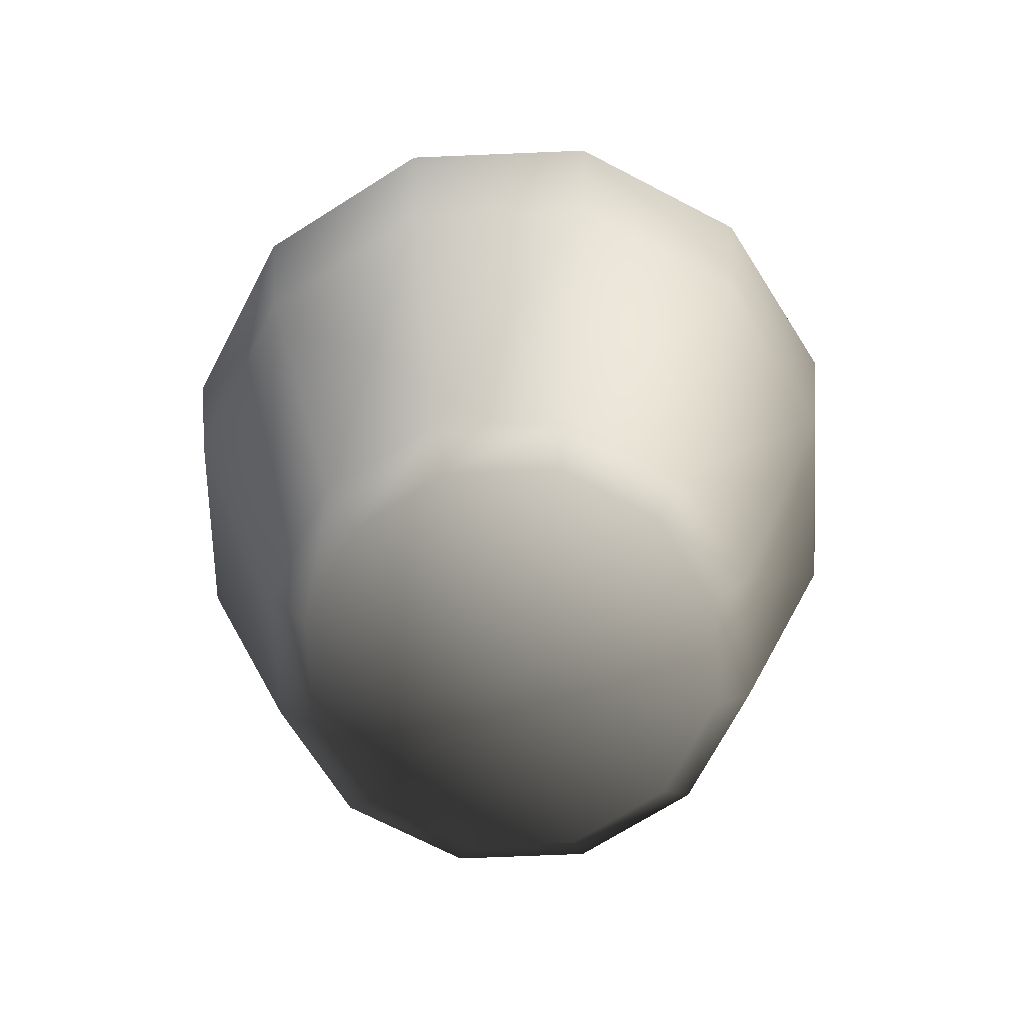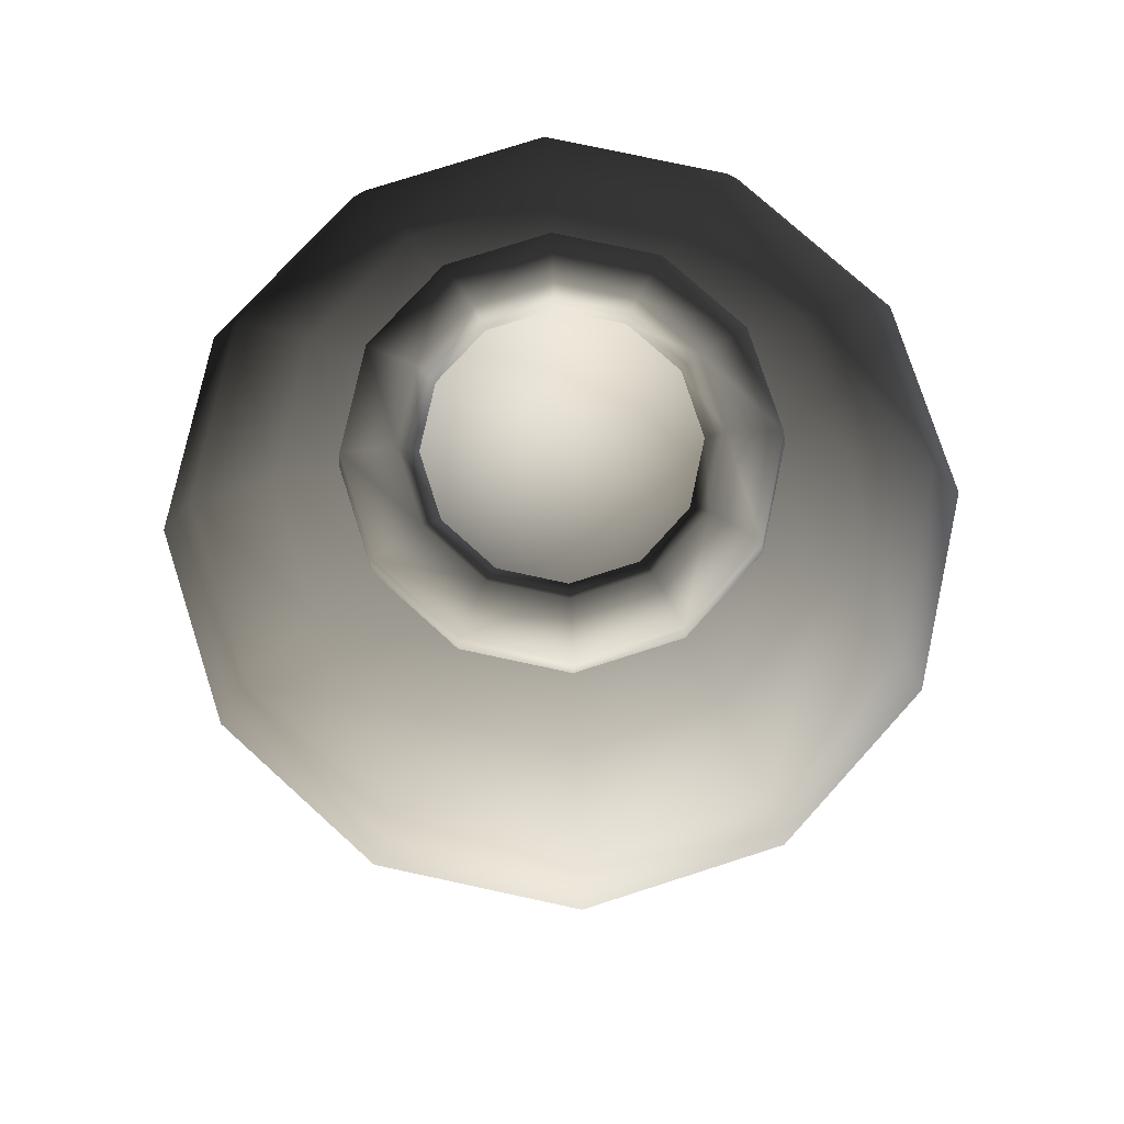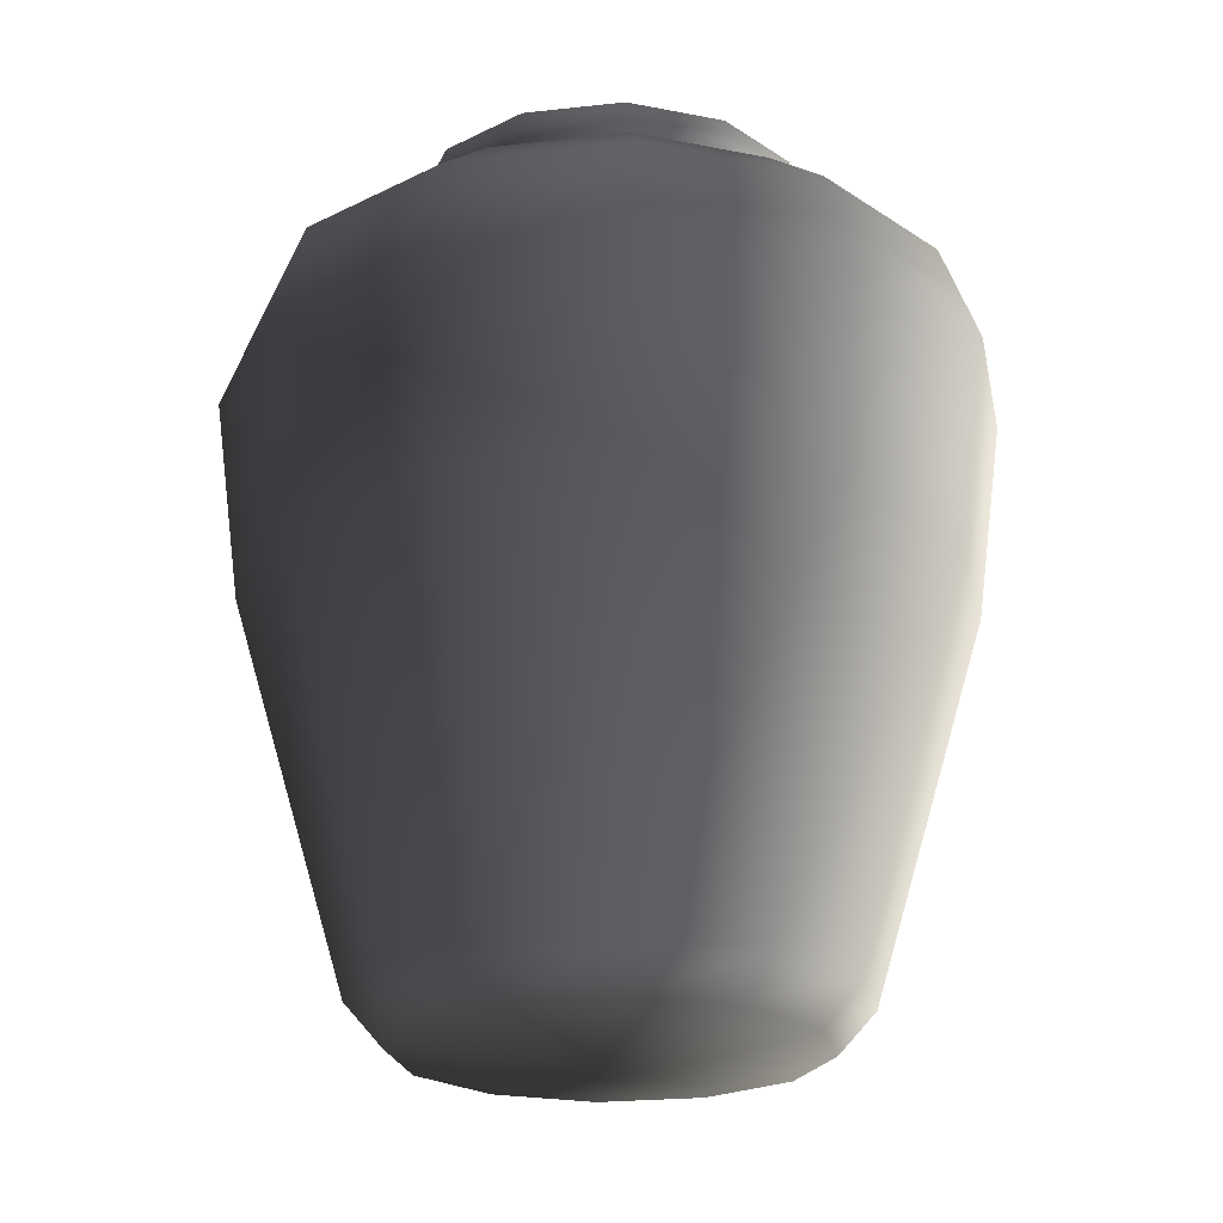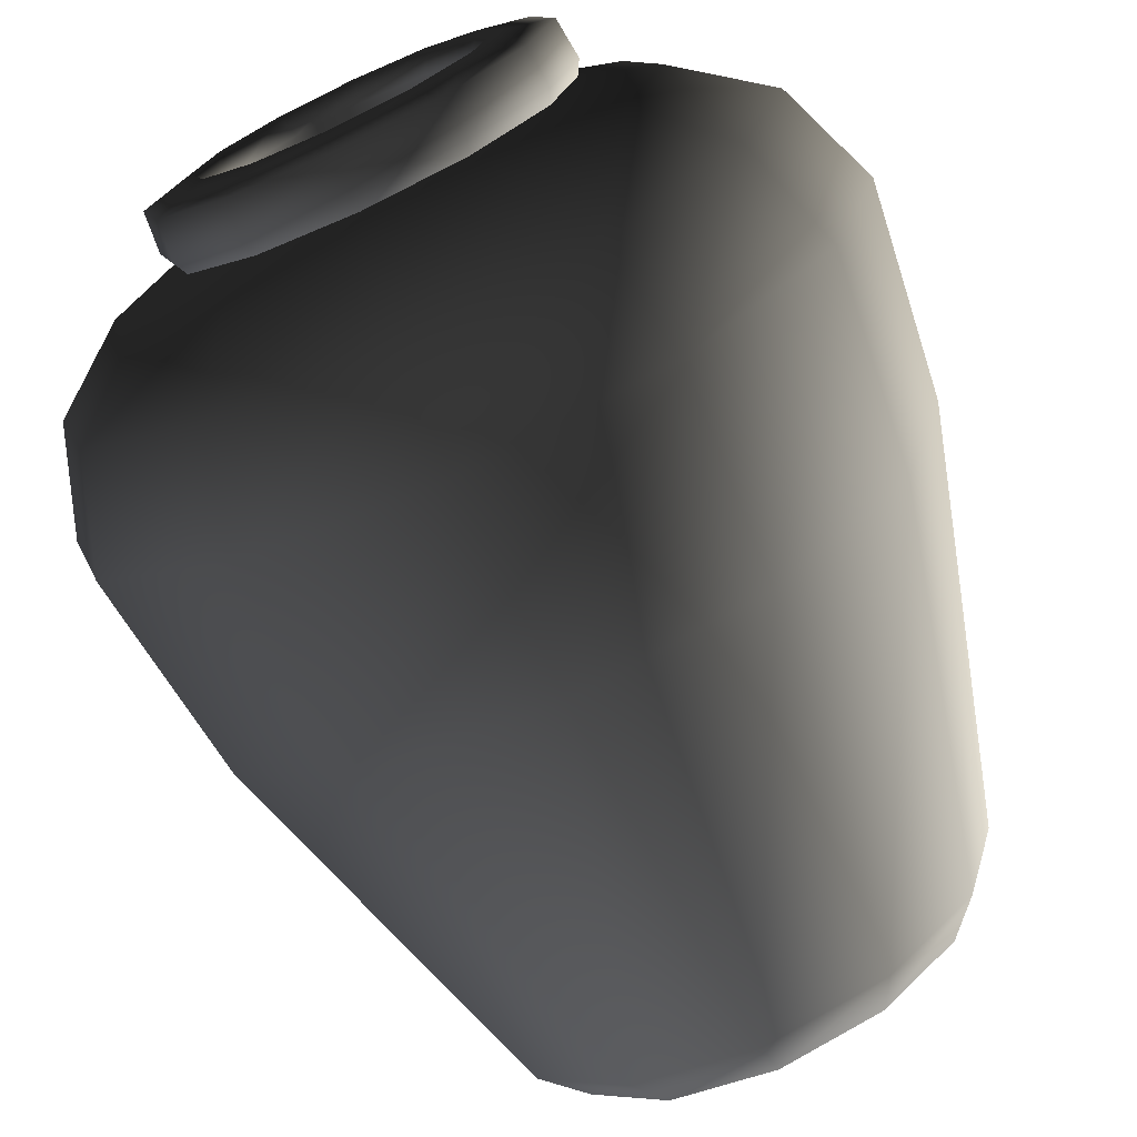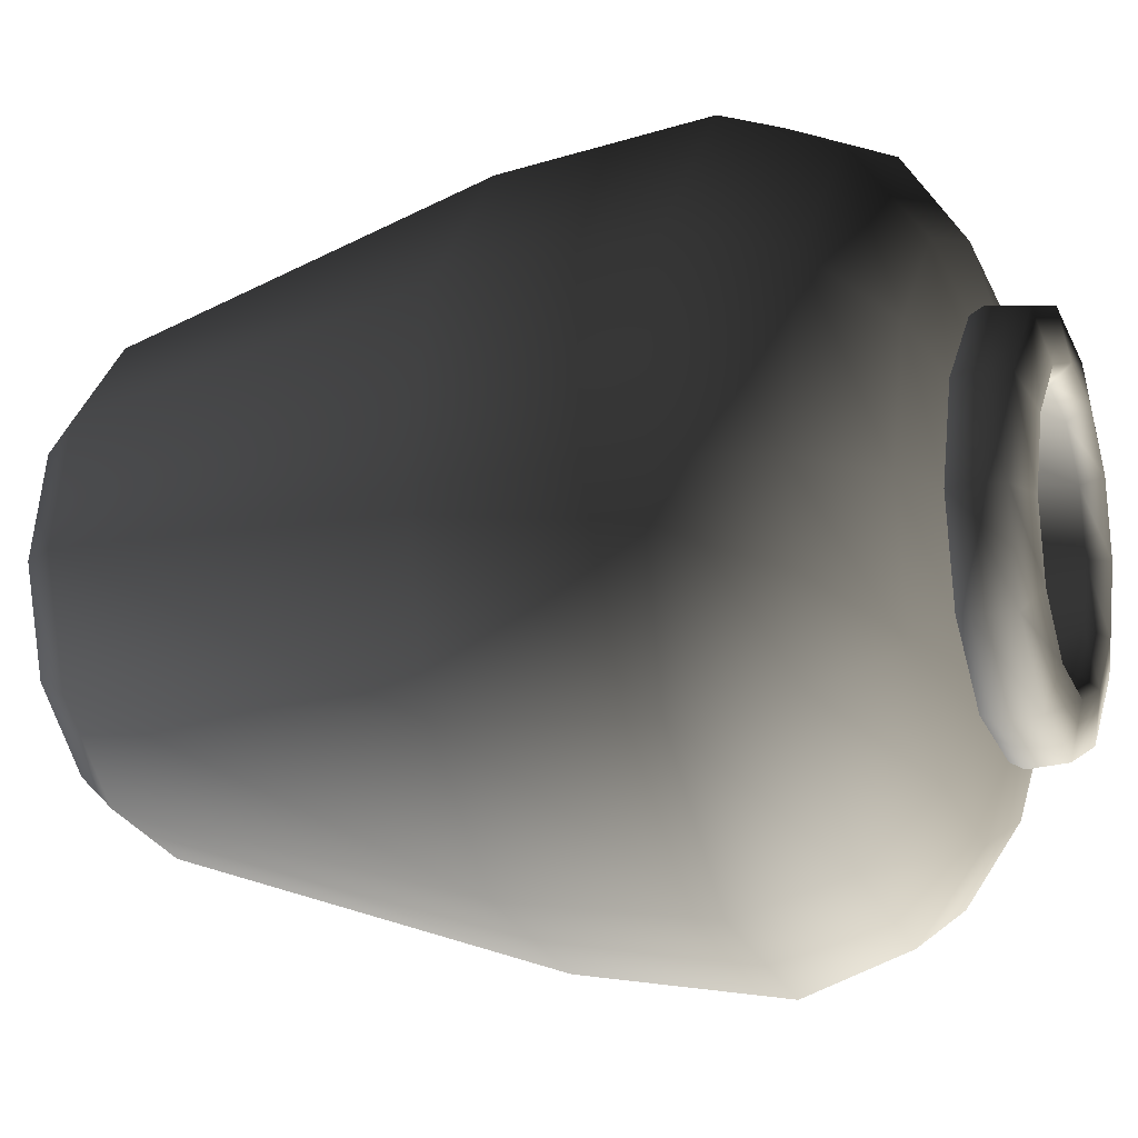
<metadata>
{"format":"obj","ext":"obj","renderer":"f3d","projection":"perspective","resolution":1024,"background":"white","views":[{"elev":-69.9,"azim":-72.6,"up":"+Z"},{"elev":76.3,"azim":57.2,"up":"+Z"},{"elev":-22.1,"azim":-94.0,"up":"+Z"},{"elev":-73.0,"azim":25.0,"up":"+Y"},{"elev":-11.3,"azim":-68.5,"up":"+Y"}]}
</metadata>
<code>
v 0 6.139e-20 0.001003
v -0.2606 -7.516e-08 0.03496
v -0.2257 -0.1303 0.03496
v -0.1303 -0.2257 0.03496
v -2.141e-07 -0.2606 0.03496
v 0.1303 -0.2257 0.03496
v -0.2257 0.1303 0.03496
v -0.1303 0.2257 0.03496
v 2.141e-07 0.2606 0.03496
v 0.1303 0.2257 0.03496
v 0.2257 0.1303 0.03496
v -0.2606 -7.516e-08 0.03496
v -0.3084 -1.789e-06 0.08905
v -0.2671 -0.1542 0.08905
v -0.3932 -0.227 0.5826
v -0.4541 -1.769e-06 0.5826
v -0.4223 -0.2438 0.8427
v -0.4877 -1.587e-06 0.8427
v -0.3787 -0.2186 0.9727
v -0.4373 -1.86e-06 0.9727
v -0.227 -0.3932 0.5826
v -0.1542 -0.2671 0.08905
v -0.2438 -0.4223 0.8427
v -0.2257 0.1303 0.03496
v -0.2671 0.1542 0.08905
v -0.3932 0.227 0.5826
v -0.4223 0.2438 0.8427
v -0.2606 -7.516e-08 0.03496
v -0.2671 -0.1542 0.08905
v -0.2257 -0.1303 0.03496
v -0.1542 -0.2671 0.08905
v -0.1303 -0.2257 0.03496
v -2.837e-07 -0.3084 0.08905
v -2.141e-07 -0.2606 0.03496
v -0.4373 -1.86e-06 0.9727
v -0.3315 1.337e-06 1.051
v -0.2871 -0.1657 1.051
v -0.3787 -0.2186 0.9727
v -0.2113 -0.122 1.078
v -0.244 8.016e-07 1.078
v -0.1657 -0.2871 1.051
v -0.2186 -0.3787 0.9727
v -0.4223 -0.2438 0.8427
v -0.2438 -0.4223 0.8427
v -0.122 -0.2113 1.078
v -1.07e-08 -0.3315 1.051
v -7.915e-07 -0.4373 0.9727
v -5.436e-08 -0.244 1.078
v 0.1657 -0.2871 1.051
v 0.2186 -0.3787 0.9727
v 0.122 -0.2113 1.078
v 0.2871 -0.1657 1.051
v 0.3787 -0.2186 0.9727
v 0.2113 -0.122 1.078
v 0.3315 -1.337e-06 1.051
v 0.4373 1.86e-06 0.9727
v 0.244 -8.016e-07 1.078
v -0.244 8.016e-07 1.078
v -0.2528 6.154e-07 1.095
v -0.2189 -0.1264 1.095
v -0.2113 -0.122 1.078
v -0.2147 -0.1239 1.144
v -0.2479 -4.607e-07 1.144
v -0.2479 -4.607e-07 1.144
v -0.1826 -1.746e-06 1.159
v -0.1581 -0.0913 1.159
v -0.2147 -0.1239 1.144
v -0.1383 -0.07987 1.134
v -0.1597 1.207e-06 1.134
v -0.0913 -0.1581 1.159
v -0.1239 -0.2147 1.144
v -0.07987 -0.1383 1.134
v -3.766e-08 -0.1826 1.159
v 1.714e-07 -0.2479 1.144
v 1.184e-07 -0.1597 1.134
v 0.0913 -0.1581 1.159
v 0.1239 -0.2147 1.144
v 0.07987 -0.1383 1.134
v 0.1581 -0.0913 1.159
v 0.2147 -0.1239 1.144
v 0.1383 -0.07987 1.134
v 0.1826 1.746e-06 1.159
v 0.2479 4.607e-07 1.144
v 0.1597 -1.207e-06 1.134
v 0.1581 0.0913 1.159
v 0.2147 0.1239 1.144
v 0.1383 0.07987 1.134
v 0.0913 0.1581 1.159
v 0.1239 0.2147 1.144
v 0.07987 0.1383 1.134
v -9.989e-07 0.1826 1.159
v -1.714e-07 0.2479 1.144
v -1.184e-07 0.1597 1.134
v -0.0913 0.1581 1.159
v -0.1239 0.2147 1.144
v -0.07987 0.1383 1.134
v -0.1581 0.0913 1.159
v -0.2147 0.1239 1.144
v -0.1383 0.07987 1.134
v -0.1826 -1.746e-06 1.159
v -0.2479 -4.607e-07 1.144
v -0.1597 1.207e-06 1.134
v -0.1597 1.207e-06 1.134
v -0.3238 1.162e-06 0.7497
v -0.2804 -0.1619 0.7497
v -0.1383 -0.07987 1.134
v -0.1383 0.07987 1.134
v -0.2804 0.1619 0.7497
v -0.07987 0.1383 1.134
v -0.1619 0.2804 0.7497
v -0.3238 1.162e-06 0.7497
v 0 2.475e-17 0.4042
v -0.2804 -0.1619 0.7497
v -0.2804 0.1619 0.7497
v -0.1619 0.2804 0.7497
v 0 2.475e-17 0.4042
v -0.1619 -0.2804 0.7497
v -1.634e-07 0.3238 0.7497
v 0 2.475e-17 0.4042
v -0.2113 -0.122 1.078
v -0.2189 -0.1264 1.095
v -0.1264 -0.2189 1.095
v -0.122 -0.2113 1.078
v -0.1239 -0.2147 1.144
v -0.2147 -0.1239 1.144
v 7.105e-07 -0.2528 1.095
v -5.436e-08 -0.244 1.078
v 1.714e-07 -0.2479 1.144
v 0.1264 -0.2189 1.095
v 0.122 -0.2113 1.078
v 0.1239 -0.2147 1.144
v -0.1383 -0.07987 1.134
v -0.2804 -0.1619 0.7497
v -0.1619 -0.2804 0.7497
v -0.07987 -0.1383 1.134
v 1.634e-07 -0.3238 0.7497
v 1.184e-07 -0.1597 1.134
v 0.1619 -0.2804 0.7497
v -0.1542 -0.2671 0.08905
v -0.227 -0.3932 0.5826
v -5.938e-07 -0.4541 0.5826
v -2.837e-07 -0.3084 0.08905
v -2.85e-08 -0.4877 0.8427
v -0.2438 -0.4223 0.8427
v -7.915e-07 -0.4373 0.9727
v -0.2186 -0.3787 0.9727
v 0.227 -0.3932 0.5826
v 0.1542 -0.2671 0.08905
v -2.141e-07 -0.2606 0.03496
v 0.1303 -0.2257 0.03496
v 0.2438 -0.4223 0.8427
v 0.2186 -0.3787 0.9727
v 0.4223 -0.2438 0.8427
v 0.3787 -0.2186 0.9727
v -0.1619 -0.2804 0.7497
v 0 2.475e-17 0.4042
v 1.634e-07 -0.3238 0.7497
v 1.184e-07 -0.1597 1.134
v 0.1619 -0.2804 0.7497
v 0.07987 -0.1383 1.134
v 0.2804 -0.1619 0.7497
v 0.1383 -0.07987 1.134
v 1.634e-07 -0.3238 0.7497
v 0 2.475e-17 0.4042
v 0.1619 -0.2804 0.7497
v 0.2804 -0.1619 0.7497
v 0 6.139e-20 0.001003
v 0.1303 -0.2257 0.03496
v 0.2257 -0.1303 0.03496
v 0.2606 7.516e-08 0.03496
v 0.2257 0.1303 0.03496
v 0.1303 -0.2257 0.03496
v 0.1542 -0.2671 0.08905
v 0.2671 -0.1542 0.08905
v 0.2257 -0.1303 0.03496
v 0.3932 -0.227 0.5826
v 0.227 -0.3932 0.5826
v 0.4223 -0.2438 0.8427
v 0.3084 1.789e-06 0.08905
v 0.2606 7.516e-08 0.03496
v 0.4541 1.769e-06 0.5826
v 0.4877 1.587e-06 0.8427
v 0.4373 1.86e-06 0.9727
v 0.3787 -0.2186 0.9727
v 0.122 -0.2113 1.078
v 0.1264 -0.2189 1.095
v 0.2189 -0.1264 1.095
v 0.2113 -0.122 1.078
v 0.2147 -0.1239 1.144
v 0.1239 -0.2147 1.144
v 0.2528 -6.154e-07 1.095
v 0.244 -8.016e-07 1.078
v 0.2479 4.607e-07 1.144
v 0.2189 0.1264 1.095
v 0.2113 0.122 1.078
v 0.2147 0.1239 1.144
v 0.1383 -0.07987 1.134
v 0.2804 -0.1619 0.7497
v 0.3238 -1.162e-06 0.7497
v 0.1597 -1.207e-06 1.134
v 0.2804 -0.1619 0.7497
v 0 2.475e-17 0.4042
v 0.3238 -1.162e-06 0.7497
v 0.2804 0.1619 0.7497
v 0.1619 0.2804 0.7497
v 0.2606 7.516e-08 0.03496
v 0.3084 1.789e-06 0.08905
v 0.2671 0.1542 0.08905
v 0.2257 0.1303 0.03496
v 0.3932 0.227 0.5826
v 0.4541 1.769e-06 0.5826
v 0.4223 0.2438 0.8427
v 0.4877 1.587e-06 0.8427
v 0.3787 0.2186 0.9727
v 0.4373 1.86e-06 0.9727
v 0.227 0.3932 0.5826
v 0.2438 0.4223 0.8427
v 0.4373 1.86e-06 0.9727
v 0.3315 -1.337e-06 1.051
v 0.2871 0.1657 1.051
v 0.3787 0.2186 0.9727
v 0.2113 0.122 1.078
v 0.244 -8.016e-07 1.078
v 0.1657 0.2871 1.051
v 0.2186 0.3787 0.9727
v 0.122 0.2113 1.078
v -1.026e-06 0.3315 1.051
v 7.915e-07 0.4373 0.9727
v 5.436e-08 0.244 1.078
v -0.1657 0.2871 1.051
v -0.2186 0.3787 0.9727
v -0.122 0.2113 1.078
v -0.2871 0.1657 1.051
v -0.2113 0.122 1.078
v -0.3787 0.2186 0.9727
v 0.1597 -1.207e-06 1.134
v 0.3238 -1.162e-06 0.7497
v 0.2804 0.1619 0.7497
v 0.1383 0.07987 1.134
v 0.1619 0.2804 0.7497
v 0.07987 0.1383 1.134
v -1.634e-07 0.3238 0.7497
v -1.184e-07 0.1597 1.134
v -0.1619 0.2804 0.7497
v -0.07987 0.1383 1.134
v 0.2257 0.1303 0.03496
v 0.2671 0.1542 0.08905
v 0.1542 0.2671 0.08905
v 0.1303 0.2257 0.03496
v 0.227 0.3932 0.5826
v 2.837e-07 0.3084 0.08905
v 2.141e-07 0.2606 0.03496
v 5.938e-07 0.4541 0.5826
v 2.85e-08 0.4877 0.8427
v 0.2438 0.4223 0.8427
v 7.915e-07 0.4373 0.9727
v 0.2186 0.3787 0.9727
v 0.4223 0.2438 0.8427
v 0.3787 0.2186 0.9727
v -0.1542 0.2671 0.08905
v -0.1303 0.2257 0.03496
v -0.227 0.3932 0.5826
v -0.2438 0.4223 0.8427
v -0.2186 0.3787 0.9727
v -0.2671 0.1542 0.08905
v -0.2257 0.1303 0.03496
v -0.3932 0.227 0.5826
v -0.4223 0.2438 0.8427
v -0.3787 0.2186 0.9727
v -0.2871 0.1657 1.051
v -0.4373 -1.86e-06 0.9727
v -0.4877 -1.587e-06 0.8427
v 0.2113 0.122 1.078
v 0.2189 0.1264 1.095
v 0.1264 0.2189 1.095
v 0.122 0.2113 1.078
v 0.1239 0.2147 1.144
v 0.2147 0.1239 1.144
v -7.105e-07 0.2528 1.095
v 5.436e-08 0.244 1.078
v -1.714e-07 0.2479 1.144
v 0.1619 0.2804 0.7497
v 0 2.475e-17 0.4042
v -1.634e-07 0.3238 0.7497
v 5.436e-08 0.244 1.078
v -7.105e-07 0.2528 1.095
v -0.1264 0.2189 1.095
v -0.122 0.2113 1.078
v -0.1239 0.2147 1.144
v -1.714e-07 0.2479 1.144
v -0.2189 0.1264 1.095
v -0.2113 0.122 1.078
v -0.2147 0.1239 1.144
v -0.2113 0.122 1.078
v -0.2189 0.1264 1.095
v -0.2528 6.154e-07 1.095
v -0.244 8.016e-07 1.078
v -0.2479 -4.607e-07 1.144
v -0.2147 0.1239 1.144
g Pot01_836_39
f 1 3 2
f 1 4 3
f 1 5 4
f 1 6 5
f 1 2 7
f 1 7 8
f 1 8 9
f 1 9 10
f 1 10 11
f 12 14 13
f 13 14 15
f 13 15 16
f 16 15 17
f 16 17 18
f 18 17 19
f 18 19 20
f 14 21 15
f 14 22 21
f 15 23 17
f 15 21 23
f 24 12 13
f 24 13 25
f 25 13 16
f 25 16 26
f 26 16 18
f 26 18 27
f 28 30 29
f 30 31 29
f 30 32 31
f 32 33 31
f 32 34 33
f 35 37 36
f 35 38 37
f 36 37 39
f 36 39 40
f 38 41 37
f 38 42 41
f 43 42 38
f 43 44 42
f 37 45 39
f 37 41 45
f 42 46 41
f 42 47 46
f 41 48 45
f 41 46 48
f 47 49 46
f 47 50 49
f 46 51 48
f 46 49 51
f 50 52 49
f 50 53 52
f 49 54 51
f 49 52 54
f 53 55 52
f 53 56 55
f 52 57 54
f 52 55 57
f 58 60 59
f 58 61 60
f 59 60 62
f 59 62 63
f 64 66 65
f 64 67 66
f 65 66 68
f 65 68 69
f 67 70 66
f 67 71 70
f 66 72 68
f 66 70 72
f 71 73 70
f 71 74 73
f 70 75 72
f 70 73 75
f 74 76 73
f 74 77 76
f 73 78 75
f 73 76 78
f 77 79 76
f 77 80 79
f 76 81 78
f 76 79 81
f 80 82 79
f 80 83 82
f 79 84 81
f 79 82 84
f 83 85 82
f 83 86 85
f 82 87 84
f 82 85 87
f 86 88 85
f 86 89 88
f 85 90 87
f 85 88 90
f 89 91 88
f 89 92 91
f 88 93 90
f 88 91 93
f 92 94 91
f 92 95 94
f 91 96 93
f 91 94 96
f 95 97 94
f 95 98 97
f 94 99 96
f 94 97 99
f 98 100 97
f 98 101 100
f 97 102 99
f 97 100 102
f 103 105 104
f 103 106 105
f 107 103 104
f 107 104 108
f 109 107 108
f 109 108 110
f 111 113 112
f 114 111 112
f 115 114 112
f 113 117 116
f 118 115 119
f 120 122 121
f 120 123 122
f 121 122 124
f 121 124 125
f 123 126 122
f 123 127 126
f 122 128 124
f 122 126 128
f 127 129 126
f 127 130 129
f 126 131 128
f 126 129 131
f 132 134 133
f 132 135 134
f 135 136 134
f 135 137 136
f 137 138 136
f 139 141 140
f 139 142 141
f 140 141 143
f 140 143 144
f 144 143 145
f 144 145 146
f 142 147 141
f 142 148 147
f 149 148 142
f 149 150 148
f 141 151 143
f 141 147 151
f 143 152 145
f 143 151 152
f 147 153 151
f 151 154 152
f 151 153 154
f 155 157 156
f 158 160 159
f 160 161 159
f 160 162 161
f 163 165 164
f 165 166 164
f 167 169 168
f 167 170 169
f 167 171 170
f 172 174 173
f 172 175 174
f 173 174 176
f 173 176 177
f 177 176 178
f 175 179 174
f 175 180 179
f 174 181 176
f 174 179 181
f 176 182 178
f 176 181 182
f 178 182 183
f 178 183 184
f 185 187 186
f 185 188 187
f 186 187 189
f 186 189 190
f 188 191 187
f 188 192 191
f 187 193 189
f 187 191 193
f 192 194 191
f 192 195 194
f 191 196 193
f 191 194 196
f 197 199 198
f 197 200 199
f 201 203 202
f 203 204 202
f 204 205 202
f 206 208 207
f 206 209 208
f 207 208 210
f 207 210 211
f 211 210 212
f 211 212 213
f 213 212 214
f 213 214 215
f 208 216 210
f 210 217 212
f 210 216 217
f 218 220 219
f 218 221 220
f 219 220 222
f 219 222 223
f 221 224 220
f 221 225 224
f 220 226 222
f 220 224 226
f 225 227 224
f 225 228 227
f 224 229 226
f 224 227 229
f 228 230 227
f 228 231 230
f 227 232 229
f 227 230 232
f 231 233 230
f 230 234 232
f 230 233 234
f 233 40 234
f 233 36 40
f 235 36 233
f 235 35 36
f 236 238 237
f 236 239 238
f 239 240 238
f 239 241 240
f 241 242 240
f 241 243 242
f 243 244 242
f 243 245 244
f 246 248 247
f 246 249 248
f 247 248 250
f 249 251 248
f 249 252 251
f 248 253 250
f 248 251 253
f 250 253 254
f 250 254 255
f 255 254 256
f 255 256 257
f 258 255 257
f 258 257 259
f 252 260 251
f 252 261 260
f 251 262 253
f 251 260 262
f 253 263 254
f 253 262 263
f 254 264 256
f 254 263 264
f 261 265 260
f 261 266 265
f 260 267 262
f 260 265 267
f 262 268 263
f 262 267 268
f 263 269 264
f 263 268 269
f 264 269 270
f 268 271 269
f 268 272 271
f 273 275 274
f 273 276 275
f 274 275 277
f 274 277 278
f 276 279 275
f 276 280 279
f 275 281 277
f 275 279 281
f 282 284 283
f 285 287 286
f 285 288 287
f 286 287 289
f 286 289 290
f 288 291 287
f 288 292 291
f 287 293 289
f 287 291 293
f 294 296 295
f 294 297 296
f 295 296 298
f 295 298 299

</code>
